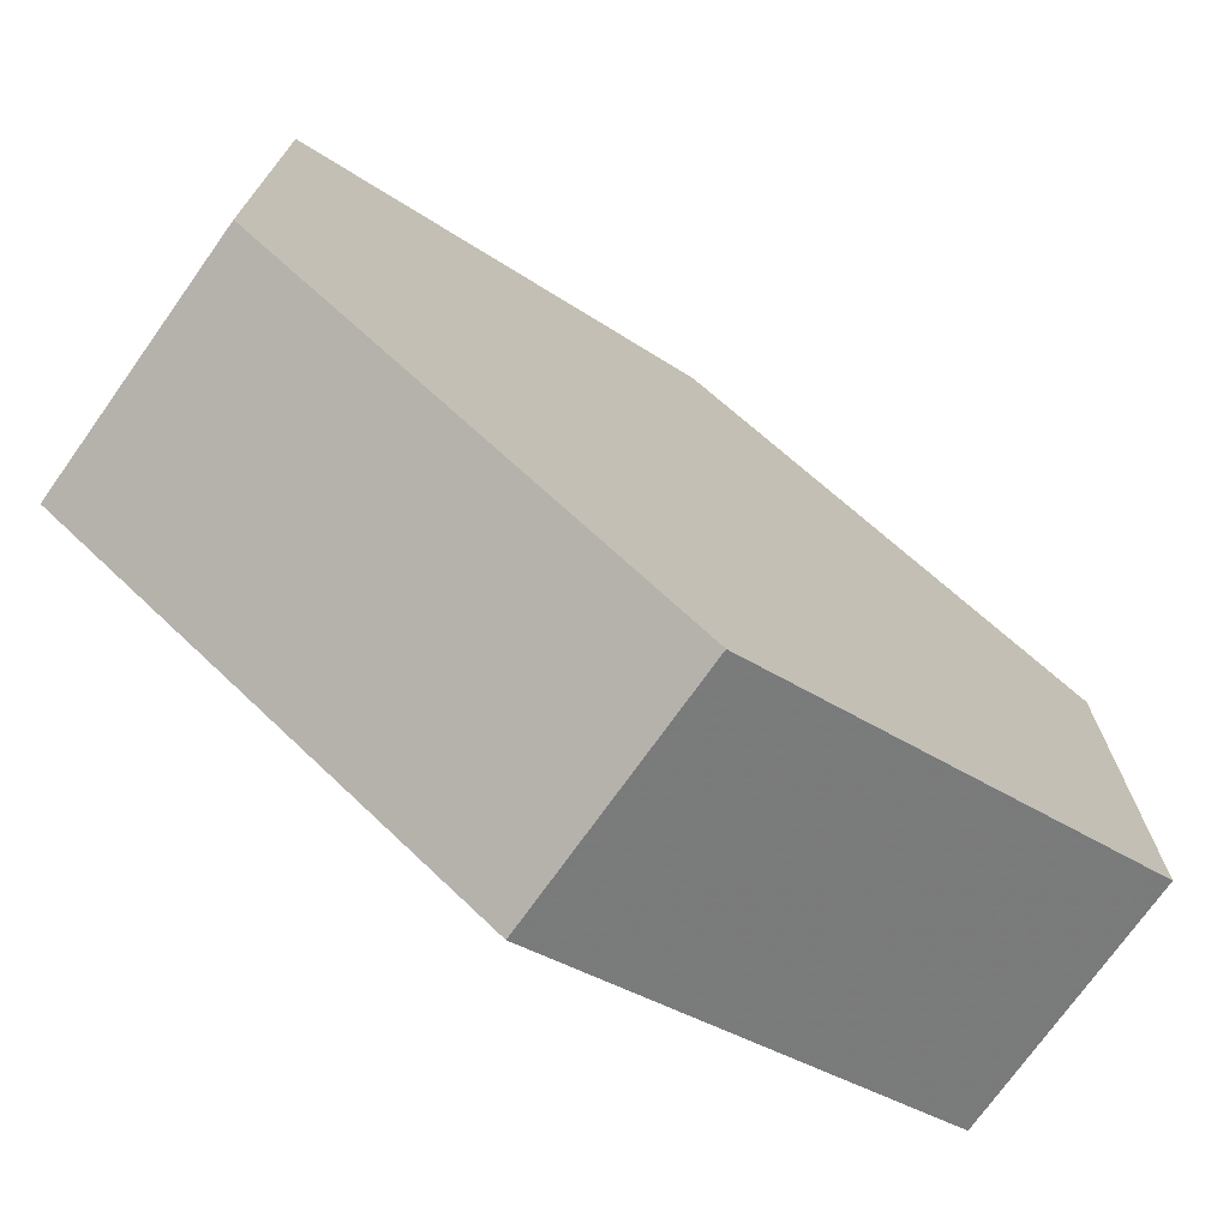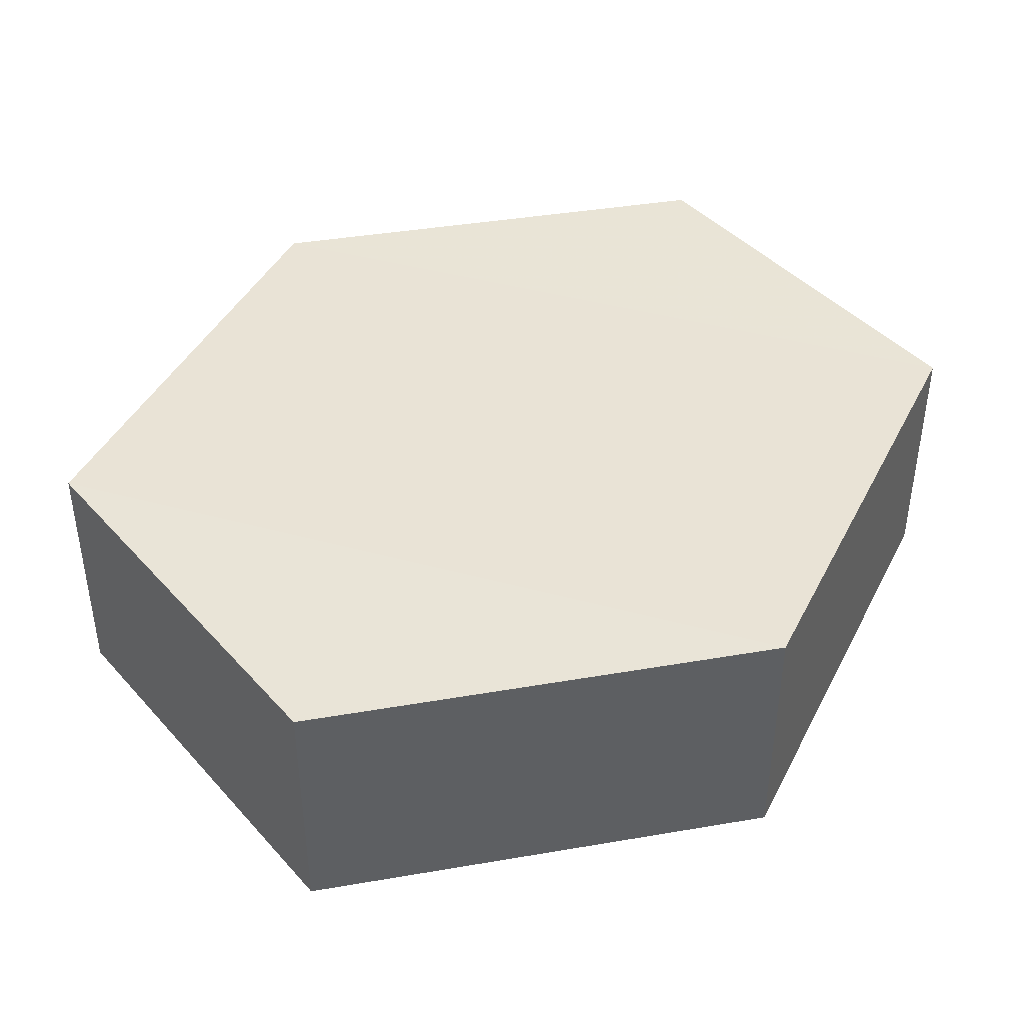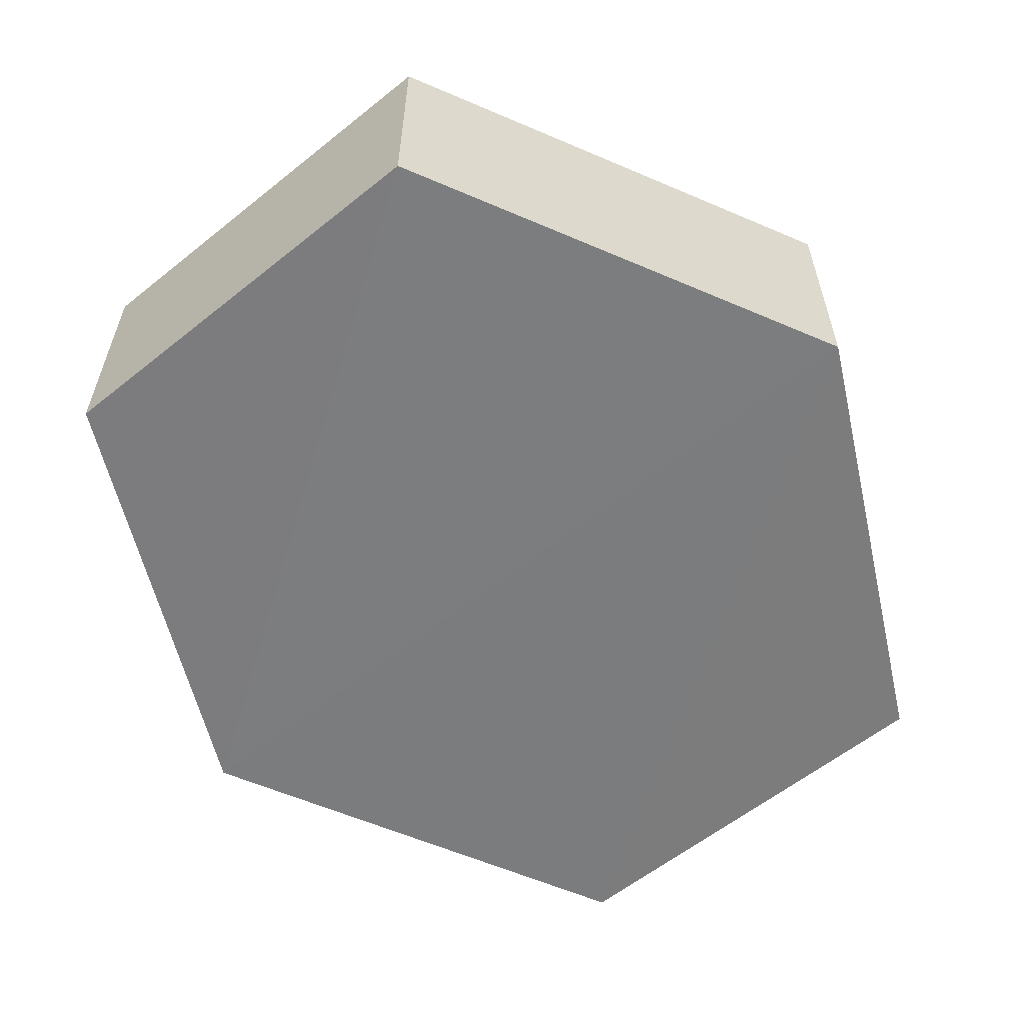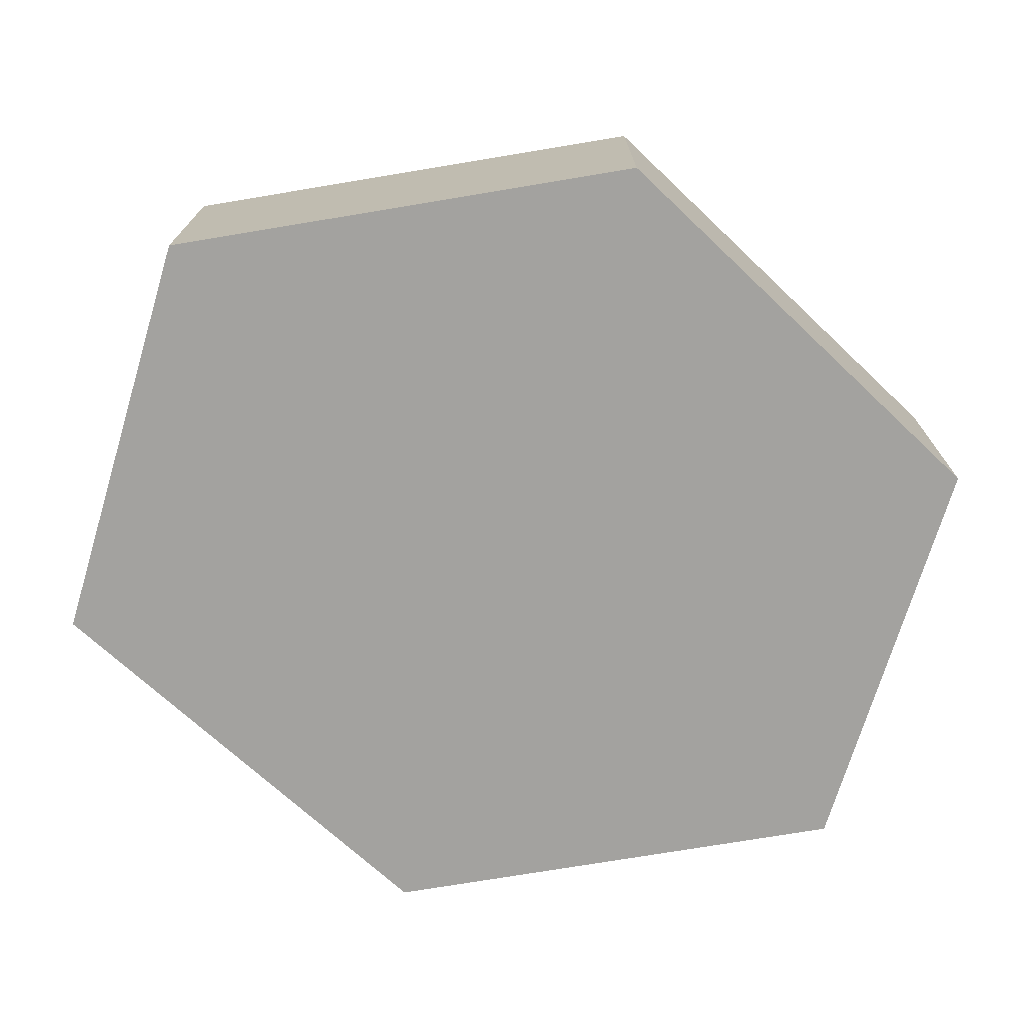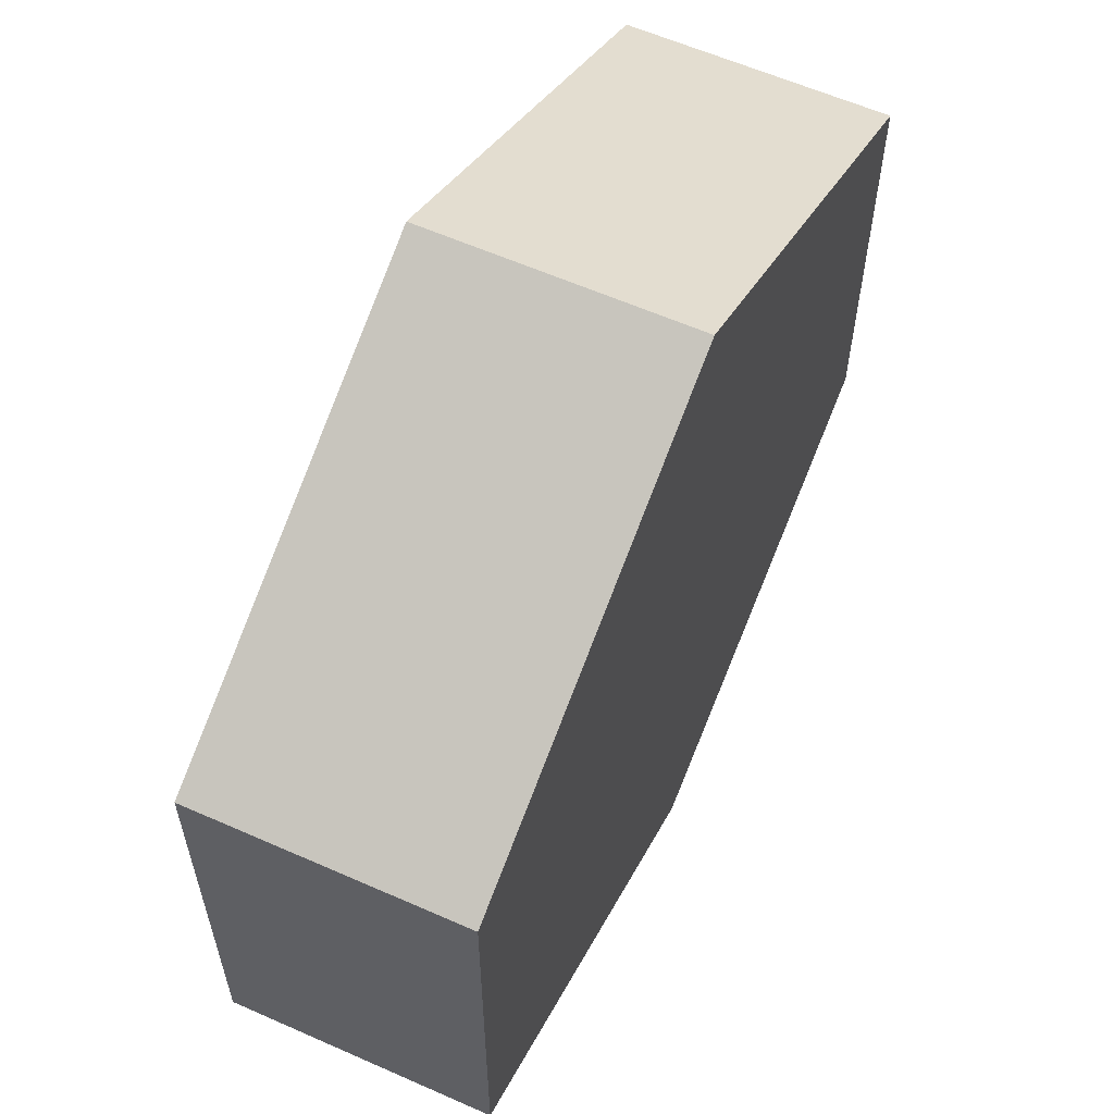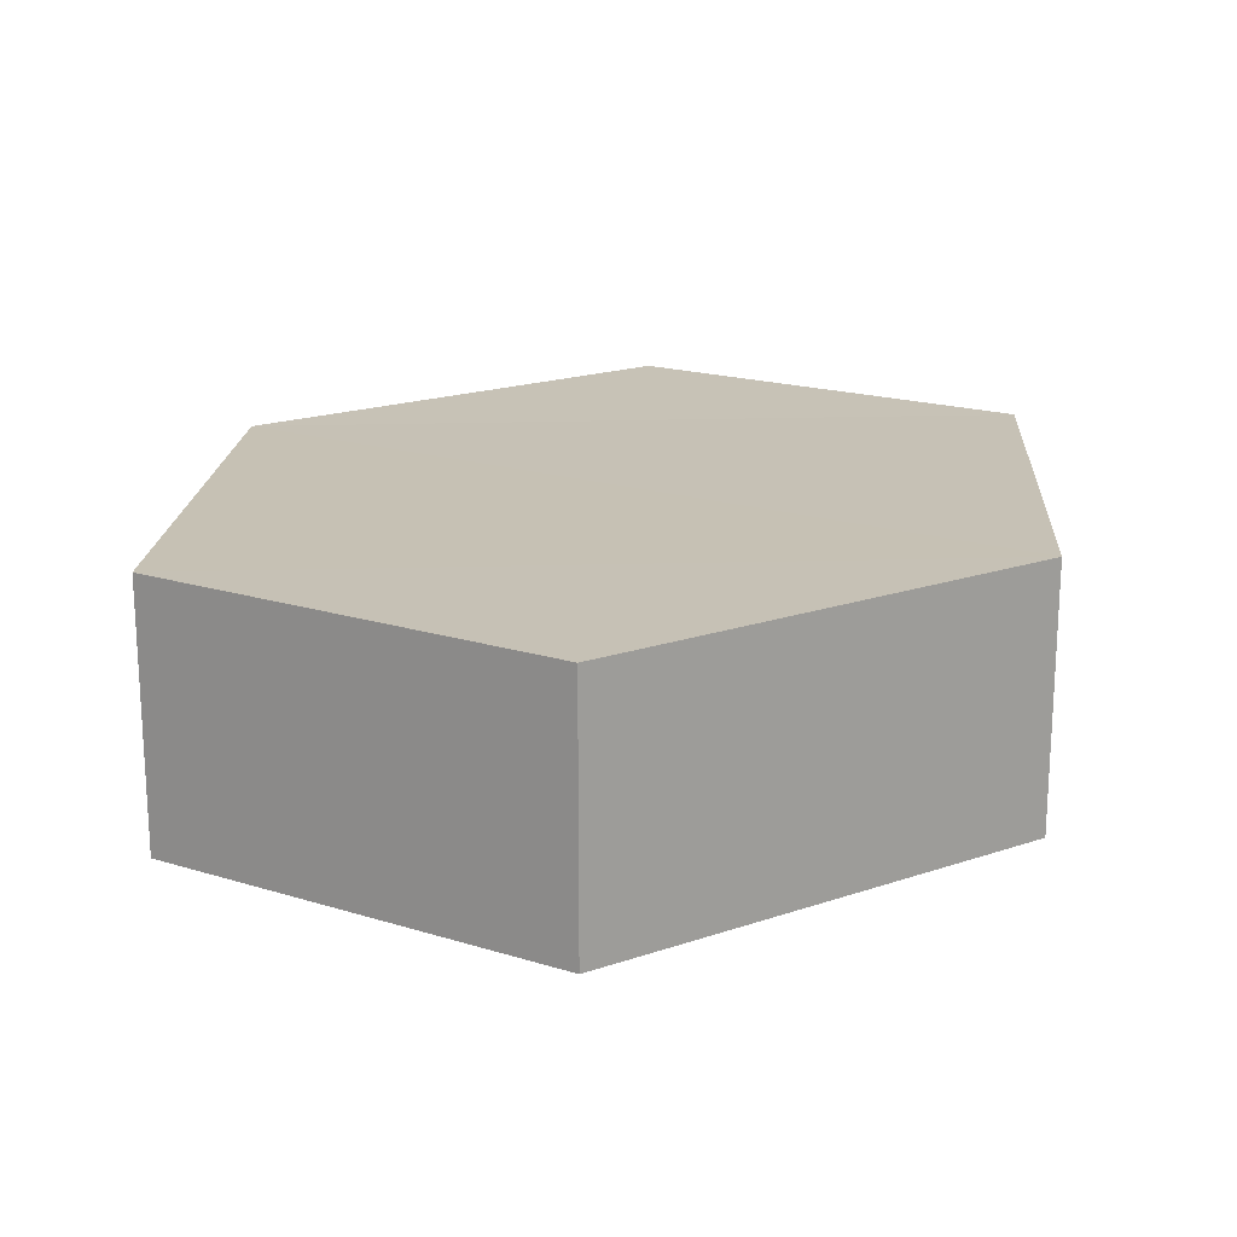
<metadata>
{"format":"obj","ext":"obj","renderer":"f3d","projection":"perspective","resolution":1024,"background":"white","views":[{"elev":-73.3,"azim":-35.9,"up":"+Y"},{"elev":42.4,"azim":-38.1,"up":"+Z"},{"elev":-58.8,"azim":-50.4,"up":"+Z"},{"elev":-72.5,"azim":163.3,"up":"+Z"},{"elev":60.2,"azim":-65.5,"up":"+Y"},{"elev":18.9,"azim":-59.6,"up":"+Z"}]}
</metadata>
<code>
o 6335
v 2168 1882 17.23
v 2168 1882 17.22
v 2168 1882 17.22
v 2168 1882 17.22
v 2168 1882 17.22
v 2168 1882 17.22
v 2168 1882 17.22
v 2168 1882 17.22
v 2168 1882 17.22
v 2168 1882 17.22
v 2168 1882 17.23
v 2168 1882 17.23
v 2168 1882 17.23
v 2168 1882 17.23
v 2168 1882 17.23
v 2168 1882 17.22
v 2168 1882 17.23
v 2168 1882 17.23
v 2168 1882 17.23
v 2168 1882 17.23
v 2168 1882 17.23
v 2168 1882 17.23
v 2168 1882 17.23
v 2168 1882 17.22
v 2168 1882 17.23
v 2168 1882 17.23
v 2168 1882 17.23
v 2168 1882 17.23
v 2168 1882 17.22
v 2168 1882 17.22
v 2168 1882 17.22
v 2168 1882 17.22
v 2168 1882 17.23
v 2168 1882 17.22
v 2168 1882 17.22
v 2168 1882 17.22
f 1 2 3
f 4 1 5
f 4 6 7
f 7 8 9
f 10 2 8
f 11 8 2
f 6 12 13
f 14 12 15
f 16 13 17
f 18 16 19
f 11 20 21
f 10 21 20
f 22 21 23
f 24 20 25
f 26 24 27
f 26 28 22
f 28 29 30
f 31 29 32
f 33 30 34
f 35 33 36

</code>
